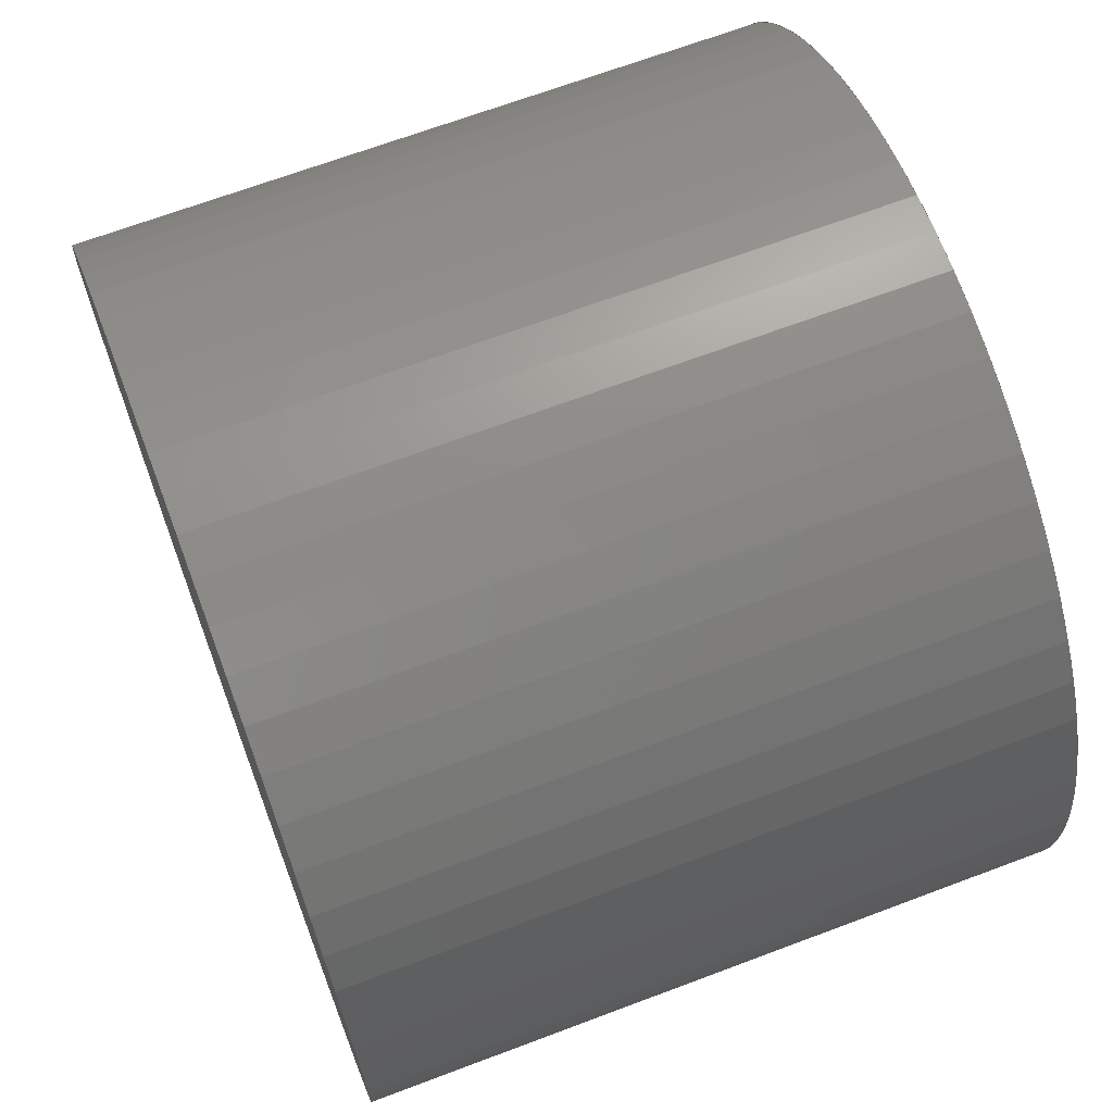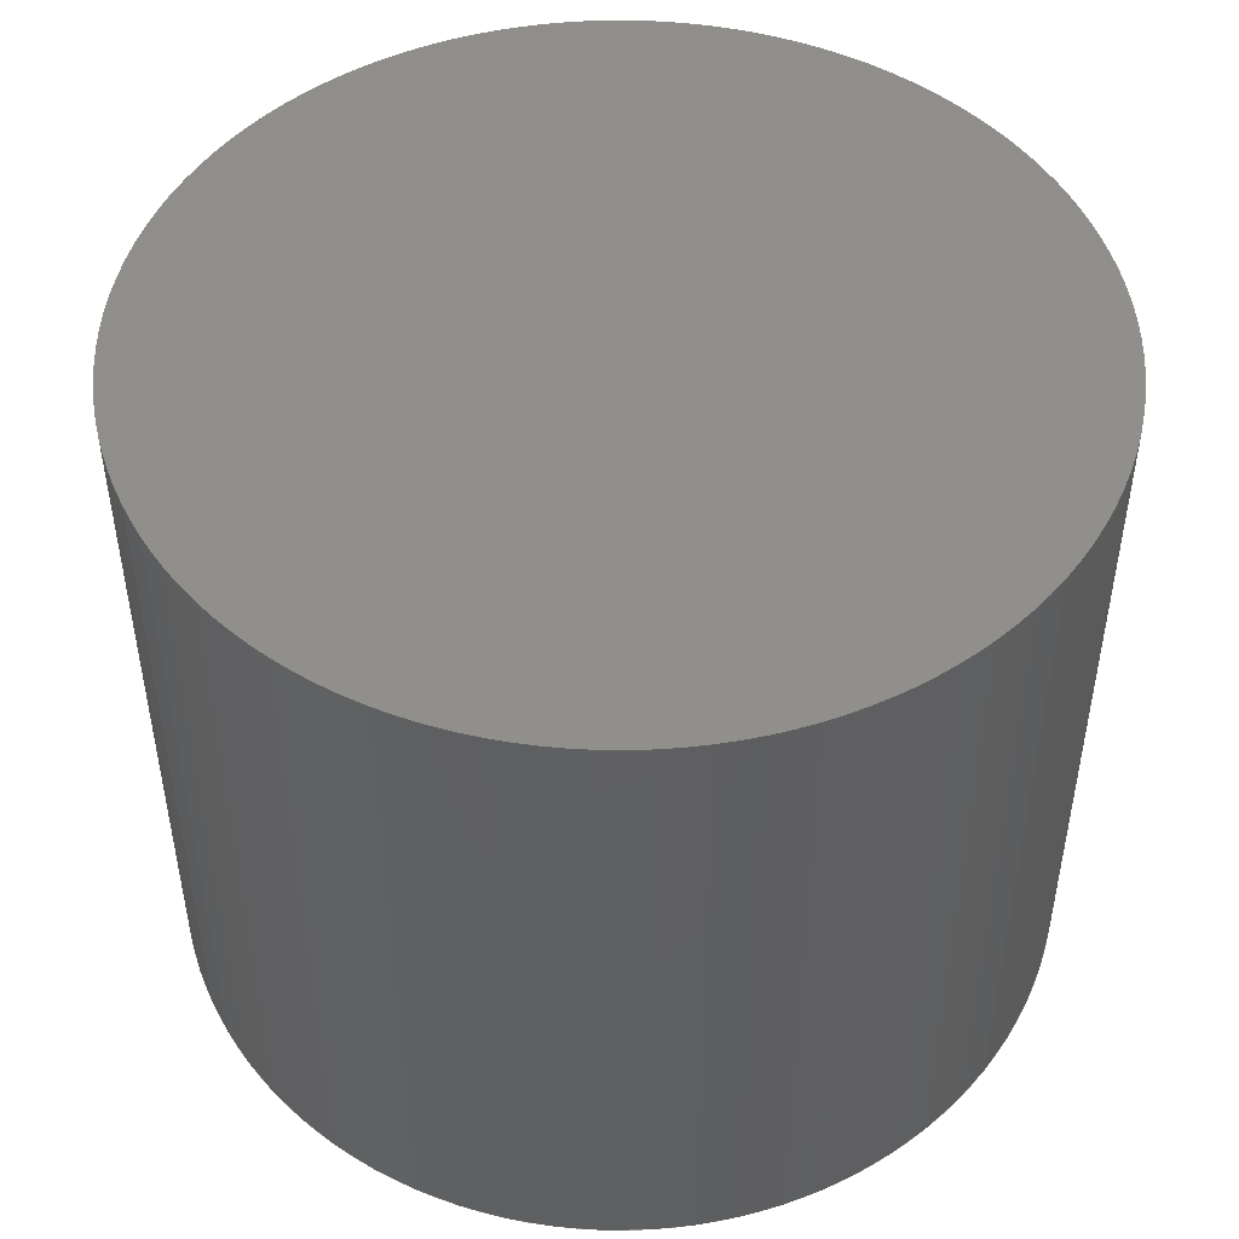
<metadata>
{"format":"stl","ext":"stl","renderer":"f3d","projection":"perspective","resolution":1024,"background":"white","views":[{"elev":67.6,"azim":-110.7,"up":"+Z"},{"elev":48.6,"azim":154.7,"up":"+Y"}]}
</metadata>
<code>
# stl→obj: 408 verts, 669 faces
v -0.1832 2.28 0.52
v -0.1821 2.28 0.5172
v -0.08 2.28 0.52
v -0.1777 2.28 0.5081
v -0.1728 2.28 0.4992
v -0.1674 2.28 0.4906
v -0.1616 2.28 0.4821
v -0.1553 2.28 0.4739
v -0.1485 2.28 0.4661
v -0.1414 2.28 0.4586
v -0.1261 2.28 0.4447
v -0.1339 2.28 0.4515
v -0.1179 2.28 0.4384
v -0.1094 2.28 0.4326
v -0.1008 2.28 0.4272
v -0.09186 2.28 0.4223
v -0.0828 2.28 0.4179
v -0.08 2.28 0.4168
v -0.08 2.28 0.68
v -0.186 2.28 0.6736
v -0.1894 2.28 0.6643
v -0.1832 2.28 0.68
v -0.1923 2.28 0.655
v -0.1947 2.28 0.6457
v -0.1967 2.28 0.6364
v -0.1982 2.28 0.6271
v -0.1992 2.28 0.618
v -0.2 2.28 0.6
v -0.1992 2.28 0.582
v -0.1998 2.28 0.5911
v -0.1982 2.28 0.5729
v -0.1967 2.28 0.5636
v -0.1998 2.28 0.6089
v -0.1947 2.28 0.5543
v -0.1923 2.28 0.545
v -0.1894 2.28 0.5357
v -0.186 2.28 0.5264
v -0.07362 2.28 0.414
v -0.06435 2.28 0.4106
v -0.05503 2.28 0.4077
v -0.0457 2.28 0.4053
v -0.03639 2.28 0.4033
v -0.02714 2.28 0.4018
v -0.01797 2.28 0.4008
v 0 2.28 0.4
v 0.08 2.28 0.52
v 0.01797 2.28 0.4008
v 0.008916 2.28 0.4002
v 0.02714 2.28 0.4018
v 0.03639 2.28 0.4033
v -0.008916 2.28 0.4002
v 0.0457 2.28 0.4053
v 0.05503 2.28 0.4077
v 0.06435 2.28 0.4106
v 0.07362 2.28 0.414
v 0.08 2.28 0.4168
v 0.08 2.28 0.68
v -0.08 2.28 0.7832
v -0.0828 2.28 0.7821
v -0.09186 2.28 0.7777
v -0.1008 2.28 0.7728
v -0.1094 2.28 0.7674
v -0.1179 2.28 0.7616
v -0.1261 2.28 0.7553
v -0.1339 2.28 0.7485
v -0.1414 2.28 0.7414
v -0.1553 2.28 0.7261
v -0.1485 2.28 0.7339
v -0.1616 2.28 0.7179
v -0.1674 2.28 0.7094
v -0.1728 2.28 0.7008
v -0.1777 2.28 0.6919
v -0.1821 2.28 0.6828
v 0.08 2.28 0.7832
v 0.07362 2.28 0.786
v 0.06435 2.28 0.7894
v 0.05503 2.28 0.7923
v 0.03639 2.28 0.7967
v 0.02714 2.28 0.7982
v 0.01797 2.28 0.7992
v 0.008916 2.28 0.7998
v -7.9e-09 2.28 0.8
v 0.0457 2.28 0.7947
v -0.008916 2.28 0.7998
v -0.01797 2.28 0.7992
v -0.02714 2.28 0.7982
v -0.03639 2.28 0.7967
v -0.05503 2.28 0.7923
v -0.0457 2.28 0.7947
v -0.06435 2.28 0.7894
v -0.07362 2.28 0.786
v 0.0828 2.28 0.4179
v 0.09186 2.28 0.4223
v 0.1008 2.28 0.4272
v 0.1094 2.28 0.4326
v 0.1179 2.28 0.4384
v 0.1261 2.28 0.4447
v 0.1339 2.28 0.4515
v 0.1414 2.28 0.4586
v 0.1553 2.28 0.4739
v 0.1485 2.28 0.4661
v 0.1616 2.28 0.4821
v 0.1674 2.28 0.4906
v 0.1728 2.28 0.4992
v 0.1777 2.28 0.5081
v 0.1821 2.28 0.5172
v 0.1832 2.28 0.52
v 0.186 2.28 0.5264
v 0.1894 2.28 0.5357
v 0.1923 2.28 0.545
v 0.1947 2.28 0.5543
v 0.1967 2.28 0.5636
v 0.1982 2.28 0.5729
v 0.1992 2.28 0.582
v 0.2 2.28 0.6
v 0.1992 2.28 0.618
v 0.1998 2.28 0.6089
v 0.1982 2.28 0.6271
v 0.1967 2.28 0.6364
v 0.1998 2.28 0.5911
v 0.1947 2.28 0.6457
v 0.1923 2.28 0.655
v 0.1894 2.28 0.6643
v 0.186 2.28 0.6736
v 0.1832 2.28 0.68
v 0.1821 2.28 0.6828
v 0.1777 2.28 0.6919
v 0.1728 2.28 0.7008
v 0.1674 2.28 0.7094
v 0.1616 2.28 0.7179
v 0.1553 2.28 0.7261
v 0.1485 2.28 0.7339
v 0.1414 2.28 0.7414
v 0.1261 2.28 0.7553
v 0.1339 2.28 0.7485
v 0.1179 2.28 0.7616
v 0.1094 2.28 0.7674
v 0.1008 2.28 0.7728
v 0.09186 2.28 0.7777
v 0.0828 2.28 0.7821
v -0.08 2.6 0.4168
v -0.0828 2.6 0.4179
v -0.08 2.6 0.52
v -0.09186 2.6 0.4223
v -0.1008 2.6 0.4272
v -0.1094 2.6 0.4326
v -0.1179 2.6 0.4384
v -0.1261 2.6 0.4447
v -0.1339 2.6 0.4515
v -0.1414 2.6 0.4586
v -0.1553 2.6 0.4739
v -0.1485 2.6 0.4661
v -0.1616 2.6 0.4821
v -0.1674 2.6 0.4906
v -0.1728 2.6 0.4992
v -0.1777 2.6 0.5081
v -0.1821 2.6 0.5172
v -0.1832 2.6 0.52
v 0.08 2.6 0.52
v 0.07362 2.6 0.414
v 0.06435 2.6 0.4106
v 0.08 2.6 0.4168
v 0.05503 2.6 0.4077
v 0.0457 2.6 0.4053
v 0.03639 2.6 0.4033
v 0.02714 2.6 0.4018
v 0.01797 2.6 0.4008
v 0 2.6 0.4
v -0.01797 2.6 0.4008
v -0.008916 2.6 0.4002
v -0.02714 2.6 0.4018
v -0.03639 2.6 0.4033
v 0.008916 2.6 0.4002
v -0.0457 2.6 0.4053
v -0.05503 2.6 0.4077
v -0.06435 2.6 0.4106
v -0.07362 2.6 0.414
v -0.186 2.6 0.5264
v -0.1894 2.6 0.5357
v -0.1923 2.6 0.545
v -0.1947 2.6 0.5543
v -0.1967 2.6 0.5636
v -0.1982 2.6 0.5729
v -0.1992 2.6 0.582
v -0.2 2.6 0.6
v -0.08 2.6 0.68
v -0.1992 2.6 0.618
v -0.1998 2.6 0.6089
v -0.1982 2.6 0.6271
v -0.1967 2.6 0.6364
v -0.1998 2.6 0.5911
v -0.1947 2.6 0.6457
v -0.1923 2.6 0.655
v -0.1894 2.6 0.6643
v -0.186 2.6 0.6736
v -0.1832 2.6 0.68
v 0.08 2.6 0.68
v 0.1832 2.6 0.52
v 0.1821 2.6 0.5172
v 0.1777 2.6 0.5081
v 0.1728 2.6 0.4992
v 0.1674 2.6 0.4906
v 0.1616 2.6 0.4821
v 0.1553 2.6 0.4739
v 0.1485 2.6 0.4661
v 0.1414 2.6 0.4586
v 0.1261 2.6 0.4447
v 0.1339 2.6 0.4515
v 0.1179 2.6 0.4384
v 0.1094 2.6 0.4326
v 0.1008 2.6 0.4272
v 0.09186 2.6 0.4223
v 0.0828 2.6 0.4179
v 0.186 2.6 0.6736
v 0.1894 2.6 0.6643
v 0.1832 2.6 0.68
v 0.1923 2.6 0.655
v 0.1947 2.6 0.6457
v 0.1967 2.6 0.6364
v 0.1982 2.6 0.6271
v 0.1992 2.6 0.618
v 0.2 2.6 0.6
v 0.1992 2.6 0.582
v 0.1998 2.6 0.5911
v 0.1982 2.6 0.5729
v 0.1967 2.6 0.5636
v 0.1998 2.6 0.6089
v 0.1947 2.6 0.5543
v 0.1923 2.6 0.545
v 0.1894 2.6 0.5357
v 0.186 2.6 0.5264
v -0.1821 2.6 0.6828
v -0.1777 2.6 0.6919
v -0.1728 2.6 0.7008
v -0.1674 2.6 0.7094
v -0.1616 2.6 0.7179
v -0.1553 2.6 0.7261
v -0.1485 2.6 0.7339
v -0.1414 2.6 0.7414
v -0.1261 2.6 0.7553
v -0.1339 2.6 0.7485
v -0.1179 2.6 0.7616
v -0.1094 2.6 0.7674
v -0.1008 2.6 0.7728
v -0.09186 2.6 0.7777
v -0.0828 2.6 0.7821
v -0.08 2.6 0.7832
v -0.07362 2.6 0.786
v -0.06435 2.6 0.7894
v -0.05503 2.6 0.7923
v -0.0457 2.6 0.7947
v -0.03639 2.6 0.7967
v -0.02714 2.6 0.7982
v -0.01797 2.6 0.7992
v -7.9e-09 2.6 0.8
v 0.01797 2.6 0.7992
v 0.008916 2.6 0.7998
v 0.02714 2.6 0.7982
v 0.03639 2.6 0.7967
v -0.008916 2.6 0.7998
v 0.0457 2.6 0.7947
v 0.05503 2.6 0.7923
v 0.06435 2.6 0.7894
v 0.07362 2.6 0.786
v 0.08 2.6 0.7832
v 0.0828 2.6 0.7821
v 0.09186 2.6 0.7777
v 0.1008 2.6 0.7728
v 0.1094 2.6 0.7674
v 0.1179 2.6 0.7616
v 0.1261 2.6 0.7553
v 0.1339 2.6 0.7485
v 0.1414 2.6 0.7414
v 0.1553 2.6 0.7261
v 0.1485 2.6 0.7339
v 0.1616 2.6 0.7179
v 0.1674 2.6 0.7094
v 0.1728 2.6 0.7008
v 0.1777 2.6 0.6919
v 0.1821 2.6 0.6828
v 0.2 2.504 0.6
v 0.1992 2.504 0.582
v 0.1967 2.504 0.5636
v 0.1992 2.376 0.582
v 0.2 2.376 0.6
v 0.1967 2.376 0.5636
v 0.1923 2.504 0.545
v 0.186 2.504 0.5264
v 0.1923 2.376 0.545
v 0.186 2.376 0.5264
v 0.1777 2.504 0.5081
v 0.1674 2.504 0.4906
v 0.1777 2.376 0.5081
v 0.1674 2.376 0.4906
v 0.1553 2.504 0.4739
v 0.1414 2.504 0.4586
v 0.1553 2.376 0.4739
v 0.1414 2.376 0.4586
v 0.1261 2.504 0.4447
v 0.1094 2.504 0.4326
v 0.1261 2.376 0.4447
v 0.1094 2.376 0.4326
v 0.09186 2.504 0.4223
v 0.07362 2.504 0.414
v 0.09186 2.376 0.4223
v 0.07362 2.376 0.414
v 0.05503 2.504 0.4077
v 0.03639 2.504 0.4033
v 0.05503 2.376 0.4077
v 0.03639 2.376 0.4033
v 0.01797 2.504 0.4008
v 0 2.504 0.4
v 0.01797 2.376 0.4008
v 0 2.376 0.4
v -0.01797 2.504 0.4008
v -0.03639 2.504 0.4033
v -0.01797 2.376 0.4008
v -0.03639 2.376 0.4033
v -0.05503 2.504 0.4077
v -0.07362 2.504 0.414
v -0.05503 2.376 0.4077
v -0.07362 2.376 0.414
v -0.09186 2.504 0.4223
v -0.1094 2.504 0.4326
v -0.09186 2.376 0.4223
v -0.1094 2.376 0.4326
v -0.1261 2.504 0.4447
v -0.1414 2.504 0.4586
v -0.1261 2.376 0.4447
v -0.1414 2.376 0.4586
v -0.1553 2.504 0.4739
v -0.1674 2.504 0.4906
v -0.1553 2.376 0.4739
v -0.1674 2.376 0.4906
v -0.1777 2.504 0.5081
v -0.186 2.504 0.5264
v -0.1777 2.376 0.5081
v -0.186 2.376 0.5264
v -0.1923 2.504 0.545
v -0.1967 2.504 0.5636
v -0.1923 2.376 0.545
v -0.1967 2.376 0.5636
v -0.1992 2.504 0.582
v -0.2 2.504 0.6
v -0.1992 2.376 0.582
v -0.2 2.376 0.6
v -0.1992 2.504 0.618
v -0.1967 2.504 0.6364
v -0.1992 2.376 0.618
v -0.1967 2.376 0.6364
v -0.1923 2.504 0.655
v -0.186 2.504 0.6736
v -0.1923 2.376 0.655
v -0.186 2.376 0.6736
v -0.1777 2.504 0.6919
v -0.1674 2.504 0.7094
v -0.1777 2.376 0.6919
v -0.1674 2.376 0.7094
v -0.1553 2.504 0.7261
v -0.1414 2.504 0.7414
v -0.1553 2.376 0.7261
v -0.1414 2.376 0.7414
v -0.1261 2.504 0.7553
v -0.1094 2.504 0.7674
v -0.1261 2.376 0.7553
v -0.1094 2.376 0.7674
v -0.09186 2.504 0.7777
v -0.07362 2.504 0.786
v -0.09186 2.376 0.7777
v -0.07362 2.376 0.786
v -0.05503 2.504 0.7923
v -0.03639 2.504 0.7967
v -0.05503 2.376 0.7923
v -0.03639 2.376 0.7967
v -0.01797 2.504 0.7992
v 0 2.504 0.8
v -0.01797 2.376 0.7992
v 0 2.376 0.8
v 0.01797 2.504 0.7992
v 0.03639 2.504 0.7967
v 0.01797 2.376 0.7992
v 0.03639 2.376 0.7967
v 0.05503 2.504 0.7923
v 0.07362 2.504 0.786
v 0.05503 2.376 0.7923
v 0.07362 2.376 0.786
v 0.09186 2.504 0.7777
v 0.1094 2.504 0.7674
v 0.09186 2.376 0.7777
v 0.1094 2.376 0.7674
v 0.1261 2.504 0.7553
v 0.1414 2.504 0.7414
v 0.1261 2.376 0.7553
v 0.1414 2.376 0.7414
v 0.1553 2.504 0.7261
v 0.1674 2.504 0.7094
v 0.1553 2.376 0.7261
v 0.1674 2.376 0.7094
v 0.1777 2.504 0.6919
v 0.186 2.504 0.6736
v 0.1777 2.376 0.6919
v 0.186 2.376 0.6736
v 0.1923 2.504 0.655
v 0.1967 2.504 0.6364
v 0.1923 2.376 0.655
v 0.1967 2.376 0.6364
v 0.1992 2.504 0.618
v 0.1992 2.376 0.618
f 1 2 3
f 4 5 3
f 3 6 7
f 5 6 3
f 7 8 3
f 2 4 3
f 9 10 3
f 11 3 12
f 13 3 11
f 10 12 3
f 14 15 3
f 3 16 17
f 15 16 3
f 17 18 3
f 13 14 3
f 8 9 3
f 19 20 21
f 22 20 19
f 23 24 19
f 19 25 26
f 24 25 19
f 26 27 19
f 21 23 19
f 19 28 3
f 29 3 30
f 31 3 29
f 28 30 3
f 31 32 3
f 33 28 19
f 34 35 3
f 3 36 37
f 35 36 3
f 37 1 3
f 32 34 3
f 27 33 19
f 3 38 39
f 18 38 3
f 40 41 3
f 3 42 43
f 41 42 3
f 43 44 3
f 39 40 3
f 3 45 46
f 47 46 48
f 49 46 47
f 45 48 46
f 49 50 46
f 51 45 3
f 52 53 46
f 46 54 55
f 53 54 46
f 55 56 46
f 50 52 46
f 44 51 3
f 57 3 46
f 57 19 3
f 58 59 19
f 60 61 19
f 19 62 63
f 61 62 19
f 63 64 19
f 59 60 19
f 65 66 19
f 67 19 68
f 69 19 67
f 66 68 19
f 70 71 19
f 19 72 73
f 71 72 19
f 73 22 19
f 69 70 19
f 64 65 19
f 74 75 57
f 57 76 77
f 75 76 57
f 78 79 57
f 57 80 81
f 79 80 57
f 57 82 19
f 81 82 57
f 83 78 57
f 84 85 19
f 19 86 87
f 85 86 19
f 88 19 89
f 90 19 88
f 87 89 19
f 82 84 19
f 77 83 57
f 19 91 58
f 90 91 19
f 56 92 46
f 93 94 46
f 46 95 96
f 94 95 46
f 96 97 46
f 92 93 46
f 98 99 46
f 100 46 101
f 102 46 100
f 99 101 46
f 103 104 46
f 46 105 106
f 104 105 46
f 106 107 46
f 102 103 46
f 97 98 46
f 46 108 109
f 107 108 46
f 110 111 46
f 46 112 113
f 111 112 46
f 113 114 46
f 109 110 46
f 46 115 57
f 116 57 117
f 118 57 116
f 115 117 57
f 118 119 57
f 120 115 46
f 121 122 57
f 57 123 124
f 122 123 57
f 124 125 57
f 119 121 57
f 114 120 46
f 125 126 57
f 127 128 57
f 57 129 130
f 128 129 57
f 130 131 57
f 126 127 57
f 132 133 57
f 134 57 135
f 136 57 134
f 133 135 57
f 137 138 57
f 57 139 140
f 138 139 57
f 140 74 57
f 136 137 57
f 131 132 57
f 141 142 143
f 144 145 143
f 143 146 147
f 145 146 143
f 147 148 143
f 142 144 143
f 149 150 143
f 151 143 152
f 153 143 151
f 150 152 143
f 154 155 143
f 143 156 157
f 155 156 143
f 157 158 143
f 153 154 143
f 148 149 143
f 159 160 161
f 162 160 159
f 163 164 159
f 159 165 166
f 164 165 159
f 166 167 159
f 161 163 159
f 159 168 143
f 169 143 170
f 171 143 169
f 168 170 143
f 171 172 143
f 173 168 159
f 174 175 143
f 143 176 177
f 175 176 143
f 177 141 143
f 172 174 143
f 167 173 159
f 143 178 179
f 158 178 143
f 180 181 143
f 143 182 183
f 181 182 143
f 183 184 143
f 179 180 143
f 143 185 186
f 187 186 188
f 189 186 187
f 185 188 186
f 189 190 186
f 191 185 143
f 192 193 186
f 186 194 195
f 193 194 186
f 195 196 186
f 190 192 186
f 184 191 143
f 197 143 186
f 197 159 143
f 198 199 159
f 200 201 159
f 159 202 203
f 201 202 159
f 203 204 159
f 199 200 159
f 205 206 159
f 207 159 208
f 209 159 207
f 206 208 159
f 210 211 159
f 159 212 213
f 211 212 159
f 213 162 159
f 209 210 159
f 204 205 159
f 197 214 215
f 216 214 197
f 217 218 197
f 197 219 220
f 218 219 197
f 220 221 197
f 215 217 197
f 197 222 159
f 223 159 224
f 225 159 223
f 222 224 159
f 225 226 159
f 227 222 197
f 228 229 159
f 159 230 231
f 229 230 159
f 231 198 159
f 226 228 159
f 221 227 197
f 196 232 186
f 233 234 186
f 186 235 236
f 234 235 186
f 236 237 186
f 232 233 186
f 238 239 186
f 240 186 241
f 242 186 240
f 239 241 186
f 243 244 186
f 186 245 246
f 244 245 186
f 246 247 186
f 242 243 186
f 237 238 186
f 186 248 249
f 247 248 186
f 250 251 186
f 186 252 253
f 251 252 186
f 253 254 186
f 249 250 186
f 186 255 197
f 256 197 257
f 258 197 256
f 255 257 197
f 258 259 197
f 260 255 186
f 261 262 197
f 197 263 264
f 262 263 197
f 264 265 197
f 259 261 197
f 254 260 186
f 265 266 197
f 267 268 197
f 197 269 270
f 268 269 197
f 270 271 197
f 266 267 197
f 272 273 197
f 274 197 275
f 276 197 274
f 273 275 197
f 277 278 197
f 197 279 280
f 278 279 197
f 280 216 197
f 276 277 197
f 271 272 197
f 281 223 222
f 282 223 281
f 223 282 226
f 282 283 226
f 284 281 285
f 284 282 281
f 286 282 284
f 286 283 282
f 284 285 114
f 285 115 114
f 112 284 114
f 286 284 112
f 226 283 229
f 283 287 229
f 229 287 231
f 287 288 231
f 289 283 286
f 289 287 283
f 290 287 289
f 290 288 287
f 110 289 112
f 289 286 112
f 108 289 110
f 290 289 108
f 231 288 200
f 288 291 200
f 200 291 202
f 291 292 202
f 293 288 290
f 293 291 288
f 294 291 293
f 294 292 291
f 105 290 108
f 293 290 105
f 103 294 105
f 294 293 105
f 202 292 204
f 292 295 204
f 204 295 206
f 295 296 206
f 297 292 294
f 297 295 292
f 298 295 297
f 298 296 295
f 100 294 103
f 297 294 100
f 99 297 100
f 298 297 99
f 206 296 207
f 296 299 207
f 207 299 210
f 299 300 210
f 301 296 298
f 301 299 296
f 302 299 301
f 302 300 299
f 97 301 99
f 301 298 99
f 95 301 97
f 302 301 95
f 210 300 212
f 300 303 212
f 212 303 160
f 303 304 160
f 305 300 302
f 305 303 300
f 306 303 305
f 306 304 303
f 93 302 95
f 305 302 93
f 55 306 93
f 306 305 93
f 160 304 163
f 304 307 163
f 163 307 165
f 307 308 165
f 309 304 306
f 309 307 304
f 310 307 309
f 310 308 307
f 53 306 55
f 309 306 53
f 50 309 53
f 310 309 50
f 165 308 167
f 308 311 167
f 167 311 168
f 311 312 168
f 313 308 310
f 313 311 308
f 314 311 313
f 314 312 311
f 47 313 50
f 313 310 50
f 45 313 47
f 314 313 45
f 168 312 169
f 312 315 169
f 169 315 172
f 315 316 172
f 317 312 314
f 317 315 312
f 318 315 317
f 318 316 315
f 44 317 45
f 317 314 45
f 42 318 44
f 318 317 44
f 172 316 175
f 316 319 175
f 175 319 177
f 319 320 177
f 321 316 318
f 321 319 316
f 322 319 321
f 322 320 319
f 40 321 42
f 321 318 42
f 38 321 40
f 322 321 38
f 177 320 144
f 320 323 144
f 144 323 146
f 323 324 146
f 325 320 322
f 325 323 320
f 326 323 325
f 326 324 323
f 16 322 38
f 325 322 16
f 14 325 16
f 326 325 14
f 146 324 148
f 324 327 148
f 148 327 150
f 327 328 150
f 329 324 326
f 329 327 324
f 330 327 329
f 330 328 327
f 11 329 14
f 329 326 14
f 10 329 11
f 330 329 10
f 150 328 151
f 328 331 151
f 151 331 154
f 331 332 154
f 333 328 330
f 333 331 328
f 334 331 333
f 334 332 331
f 8 330 10
f 333 330 8
f 6 334 8
f 334 333 8
f 154 332 156
f 332 335 156
f 156 335 178
f 335 336 178
f 337 332 334
f 337 335 332
f 338 335 337
f 338 336 335
f 4 334 6
f 337 334 4
f 37 337 4
f 338 337 37
f 178 336 180
f 336 339 180
f 180 339 182
f 339 340 182
f 341 336 338
f 341 339 336
f 342 339 341
f 342 340 339
f 35 341 37
f 341 338 37
f 32 341 35
f 342 341 32
f 182 340 184
f 340 343 184
f 184 343 191
f 191 344 185
f 343 344 191
f 345 340 342
f 345 343 340
f 346 343 345
f 346 344 343
f 29 345 32
f 345 342 32
f 28 345 29
f 346 345 28
f 185 347 187
f 344 347 185
f 187 347 190
f 347 348 190
f 349 344 346
f 349 347 344
f 350 347 349
f 350 348 347
f 27 349 28
f 349 346 28
f 25 350 27
f 350 349 27
f 190 348 193
f 348 351 193
f 193 351 195
f 351 352 195
f 353 348 350
f 353 351 348
f 354 351 353
f 354 352 351
f 23 353 25
f 353 350 25
f 20 354 23
f 354 353 23
f 195 352 233
f 352 355 233
f 233 355 235
f 355 356 235
f 357 352 354
f 357 355 352
f 358 355 357
f 358 356 355
f 72 357 20
f 357 354 20
f 70 358 72
f 358 357 72
f 235 356 237
f 356 359 237
f 237 359 239
f 359 360 239
f 361 356 358
f 361 359 356
f 362 359 361
f 362 360 359
f 67 361 70
f 361 358 70
f 66 362 67
f 362 361 67
f 239 360 240
f 360 363 240
f 240 363 243
f 363 364 243
f 365 360 362
f 365 363 360
f 366 363 365
f 366 364 363
f 64 365 66
f 365 362 66
f 62 366 64
f 366 365 64
f 243 364 245
f 364 367 245
f 245 367 248
f 367 368 248
f 369 364 366
f 369 367 364
f 370 367 369
f 370 368 367
f 60 369 62
f 369 366 62
f 91 370 60
f 370 369 60
f 248 368 250
f 368 371 250
f 250 371 252
f 371 372 252
f 373 368 370
f 373 371 368
f 374 371 373
f 374 372 371
f 88 373 91
f 373 370 91
f 87 374 88
f 374 373 88
f 252 372 254
f 372 375 254
f 254 376 255
f 375 376 254
f 377 372 374
f 377 375 372
f 378 375 377
f 378 376 375
f 85 377 87
f 377 374 87
f 82 378 85
f 378 377 85
f 255 379 256
f 376 379 255
f 256 379 259
f 379 380 259
f 381 376 378
f 381 379 376
f 382 379 381
f 382 380 379
f 80 381 82
f 381 378 82
f 78 382 80
f 382 381 80
f 259 380 262
f 380 383 262
f 262 383 264
f 383 384 264
f 385 380 382
f 385 383 380
f 386 383 385
f 386 384 383
f 77 385 78
f 385 382 78
f 75 386 77
f 386 385 77
f 264 384 267
f 384 387 267
f 267 387 269
f 387 388 269
f 389 384 386
f 389 387 384
f 390 387 389
f 390 388 387
f 139 389 75
f 389 386 75
f 137 390 139
f 390 389 139
f 269 388 271
f 388 391 271
f 271 391 273
f 391 392 273
f 393 388 390
f 393 391 388
f 394 391 393
f 394 392 391
f 134 393 137
f 393 390 137
f 133 394 134
f 394 393 134
f 273 392 274
f 392 395 274
f 274 395 277
f 395 396 277
f 397 392 394
f 397 395 392
f 398 395 397
f 398 396 395
f 131 397 133
f 397 394 133
f 129 398 131
f 398 397 131
f 277 396 279
f 396 399 279
f 279 399 214
f 399 400 214
f 401 396 398
f 401 399 396
f 402 399 401
f 402 400 399
f 127 401 129
f 401 398 129
f 124 402 127
f 402 401 127
f 214 400 217
f 400 403 217
f 217 403 219
f 403 404 219
f 405 400 402
f 405 403 400
f 406 403 405
f 406 404 403
f 122 405 124
f 405 402 124
f 119 406 122
f 406 405 122
f 219 404 221
f 404 407 221
f 221 281 222
f 407 281 221
f 408 404 406
f 408 407 404
f 285 407 408
f 285 281 407
f 116 408 119
f 408 406 119
f 285 408 115
f 408 116 115

</code>
